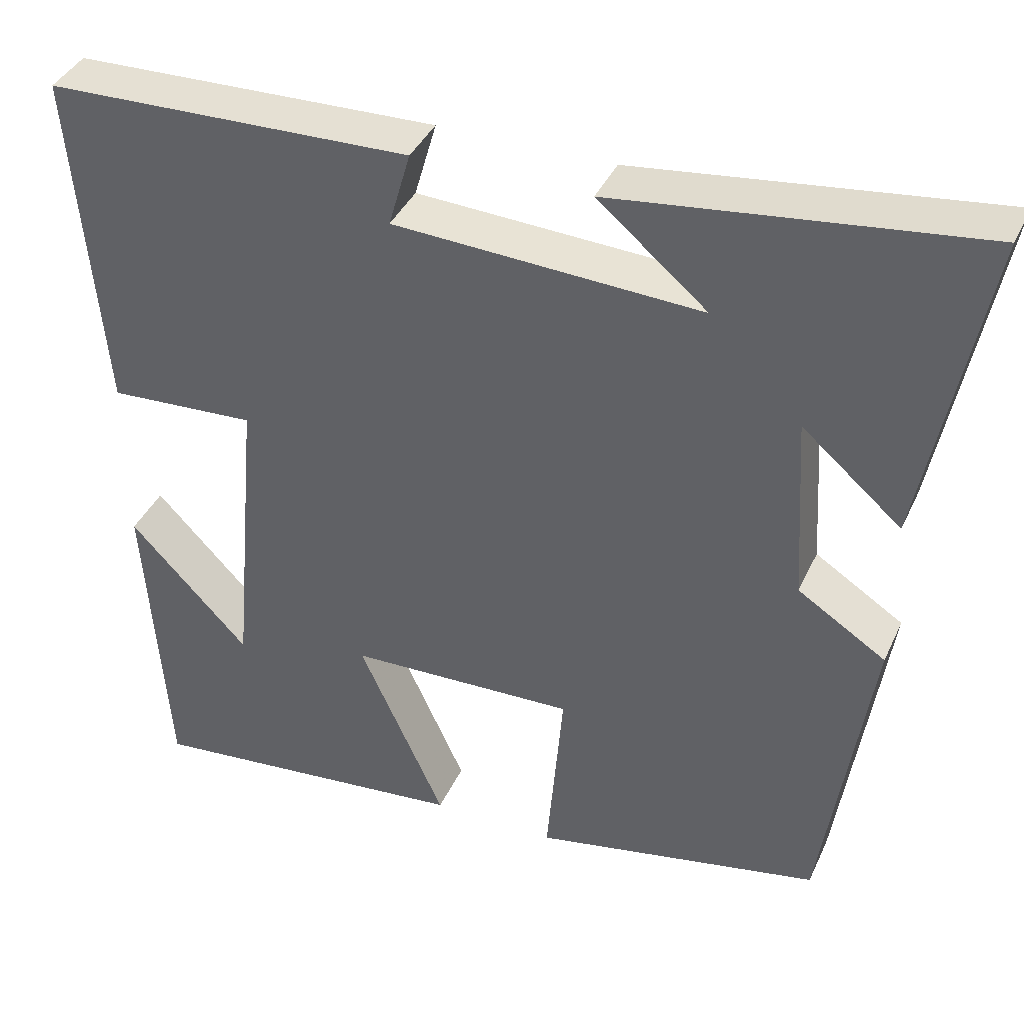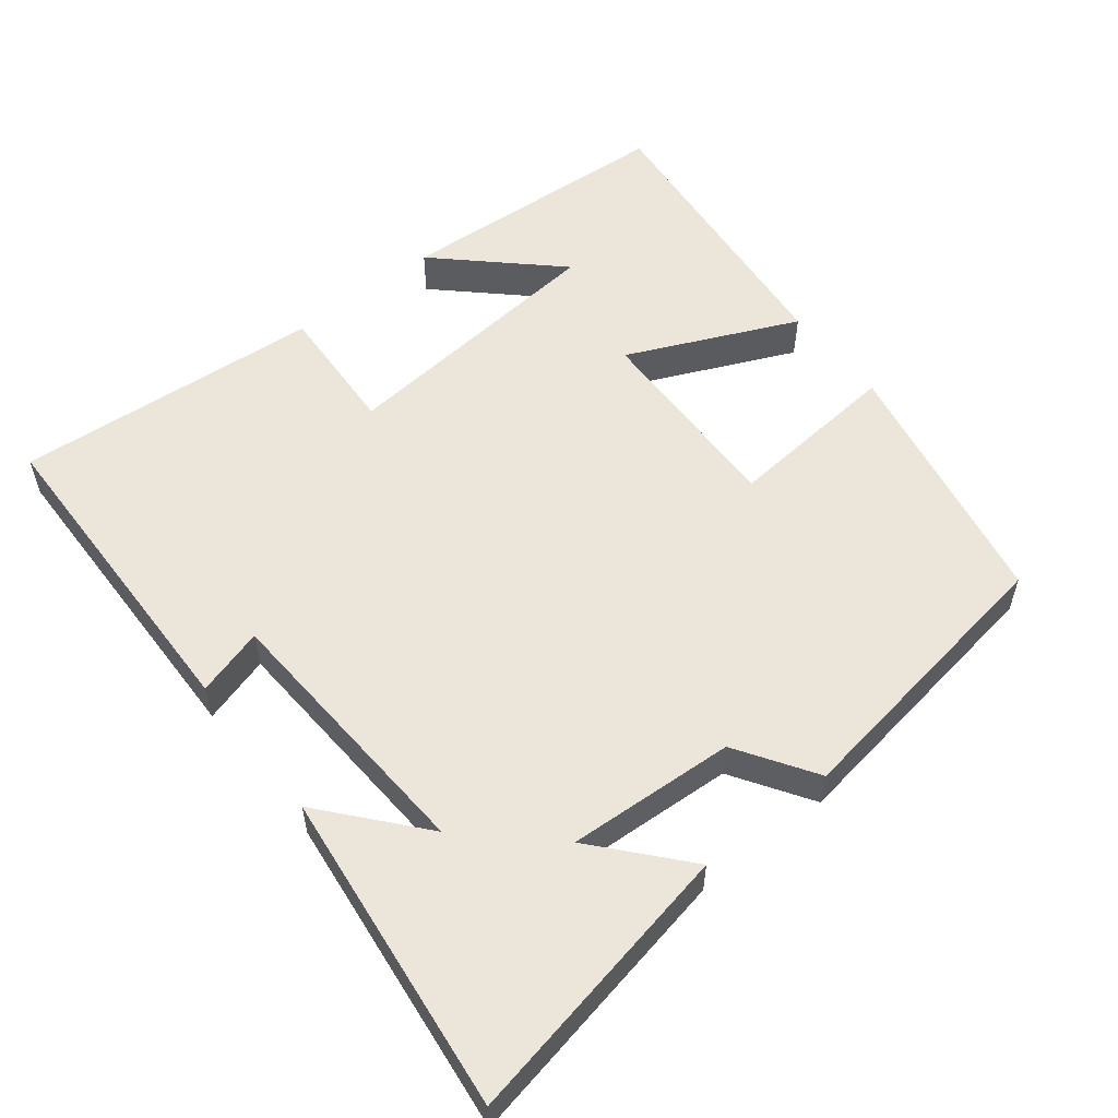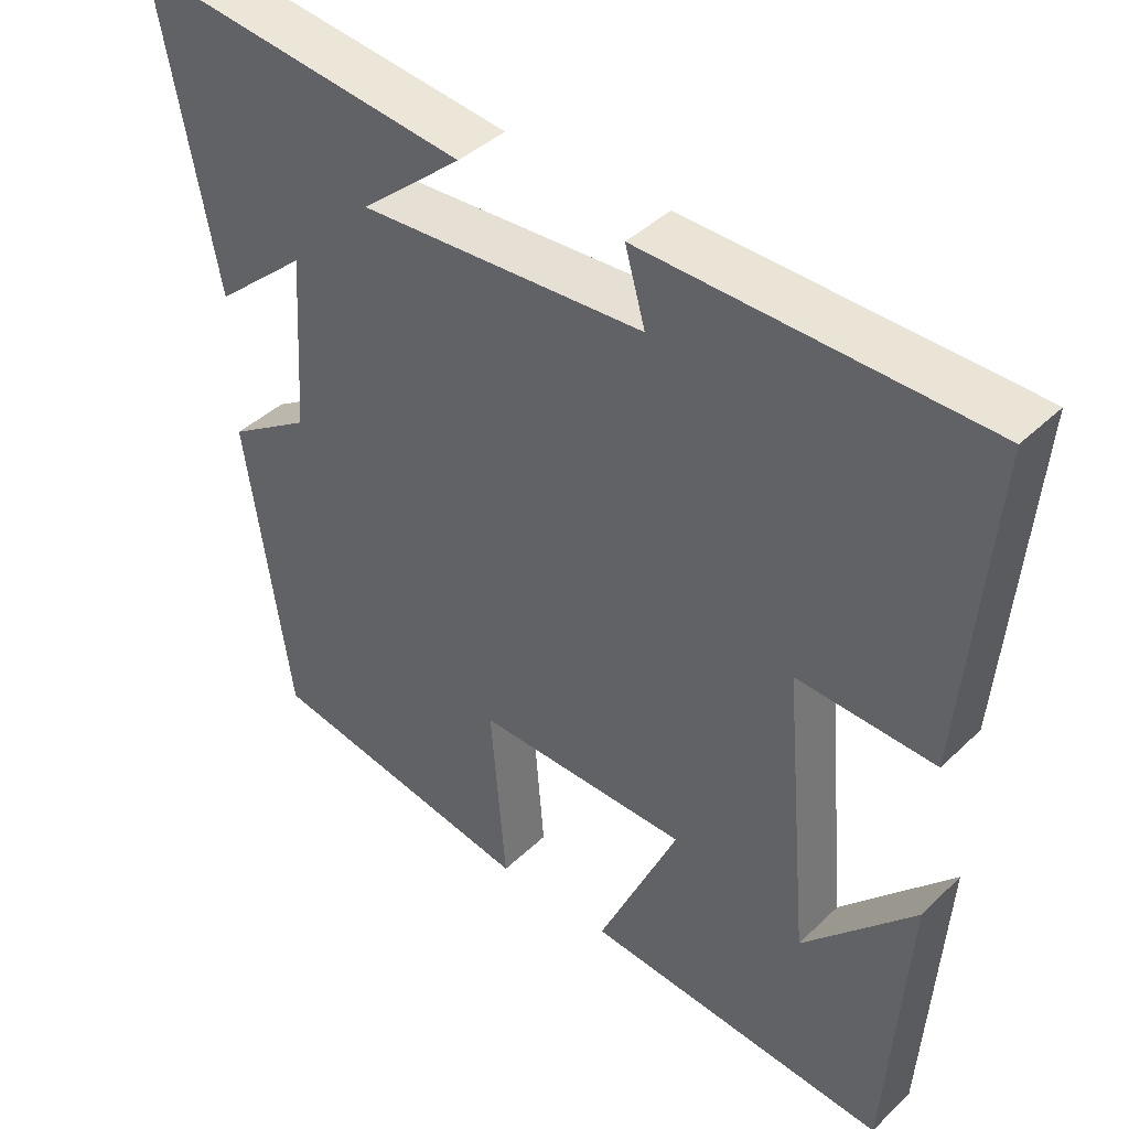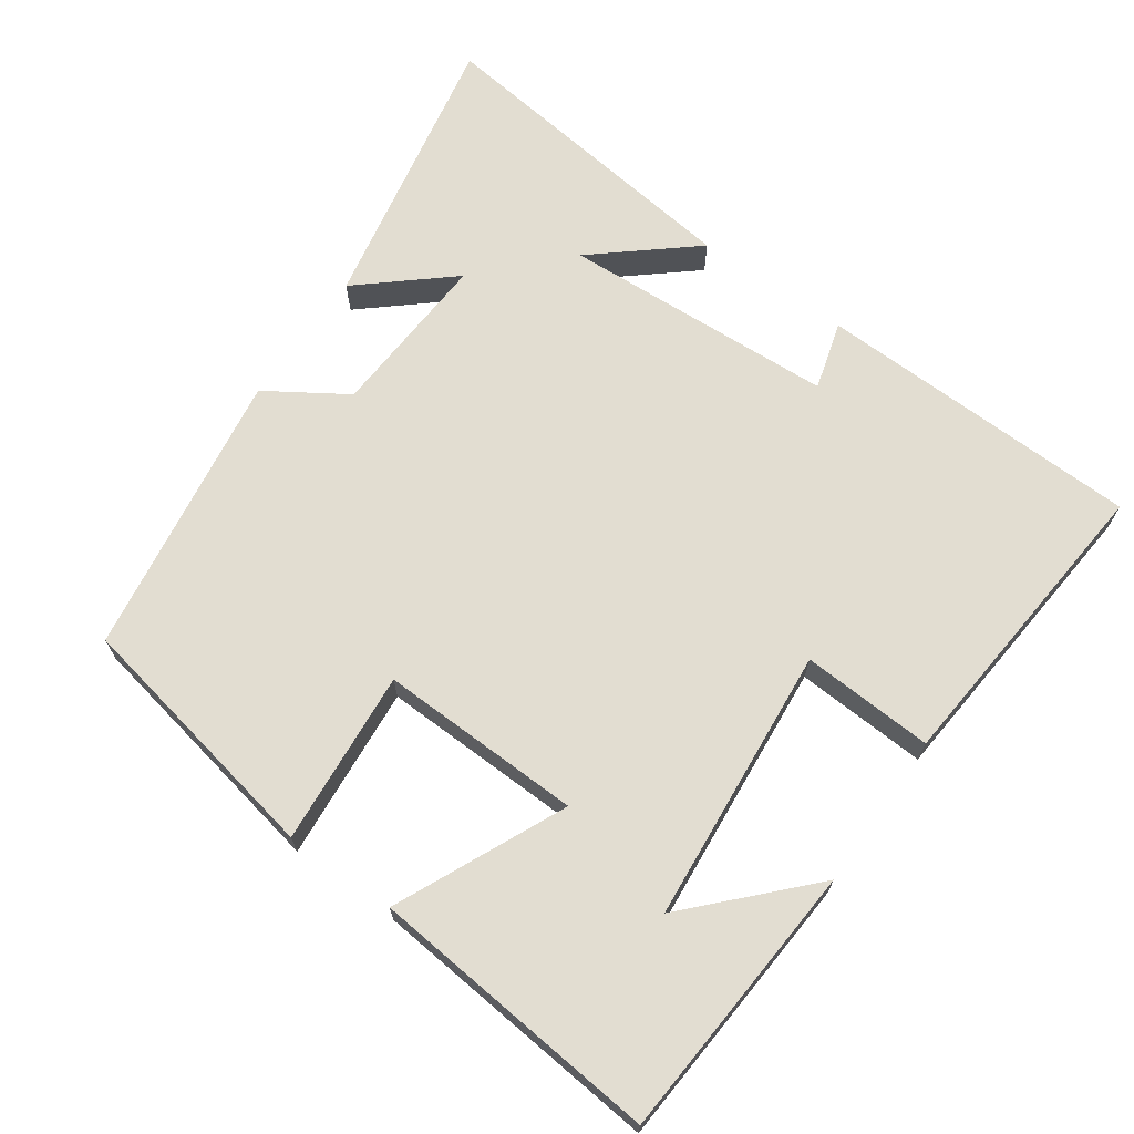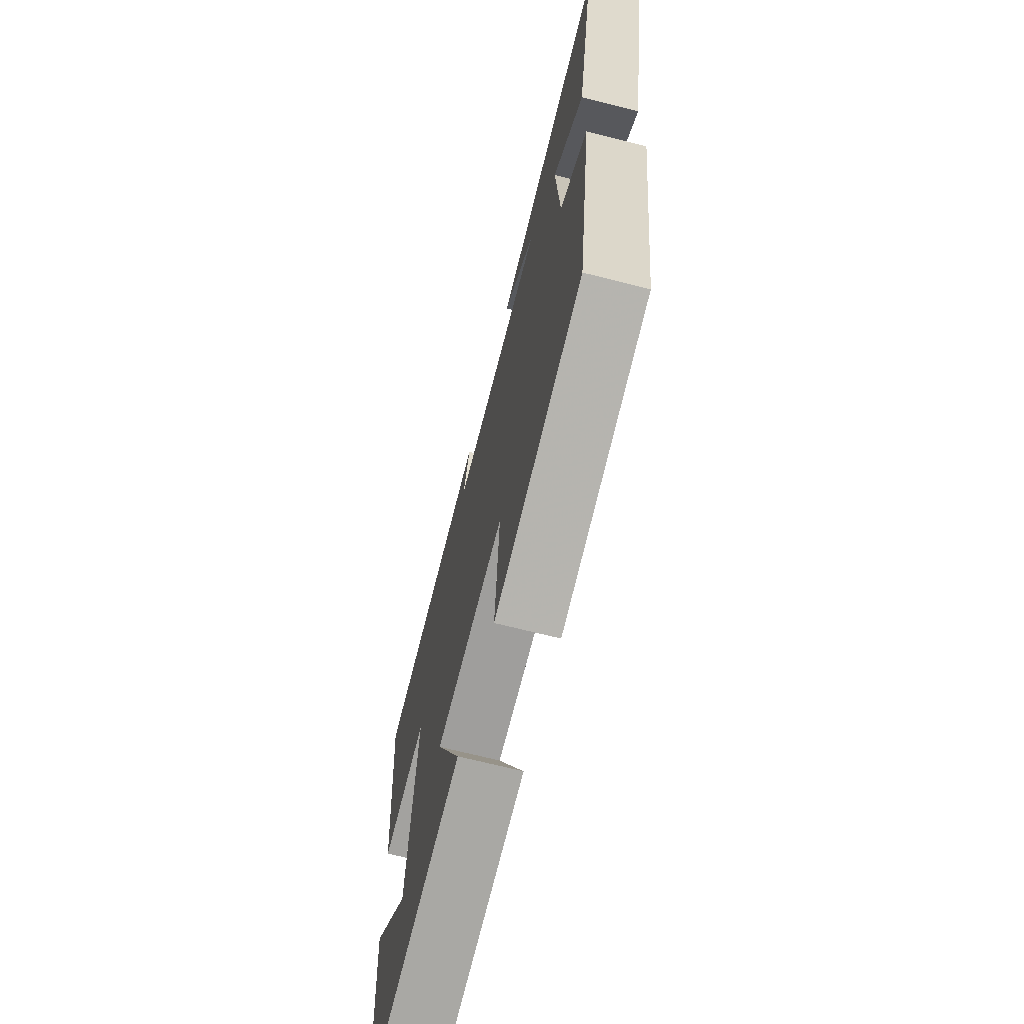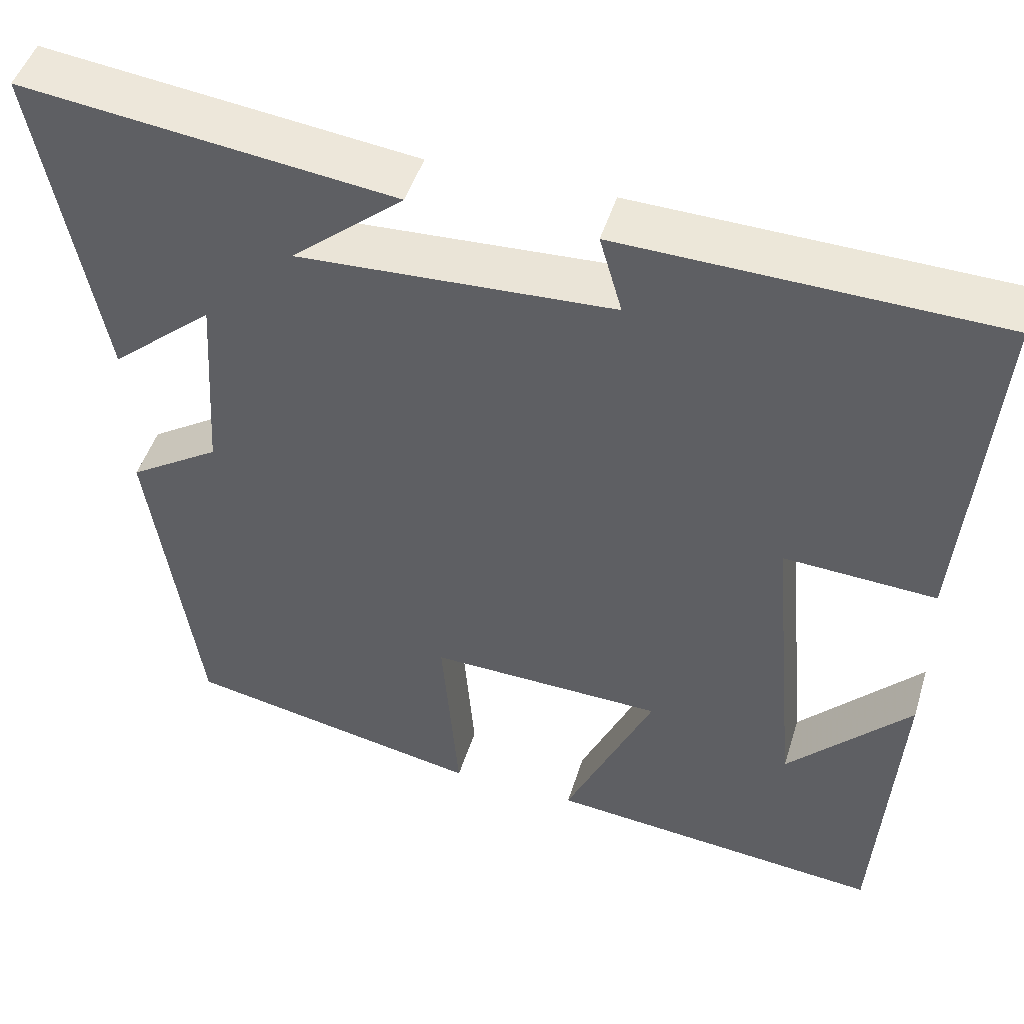
<metadata>
{"format":"obj","ext":"obj","renderer":"f3d","projection":"perspective","resolution":1024,"background":"white","views":[{"elev":39.1,"azim":22.8,"up":"+Z"},{"elev":56.0,"azim":51.5,"up":"+Y"},{"elev":41.1,"azim":-139.1,"up":"+Z"},{"elev":68.5,"azim":-144.8,"up":"+Y"},{"elev":-69.4,"azim":75.8,"up":"+Z"},{"elev":47.4,"azim":-163.1,"up":"+Z"}]}
</metadata>
<code>
v -0.537 0.07 0.488
v -0.087 0.07 0.5
v -0.114 0.07 0.406
v 0.264 0.07 0.386
v 0.129 0.07 0.5
v 0.576 0.07 0.554
v 0.5 0.07 0.161
v 0.377 0.07 0.267
v 0.391 0.07 0.035
v 0.5 0.07 -0.035
v 0.441 0.07 -0.431
v 0.084 0.07 -0.5
v 0.104 0.07 -0.259
v -0.176 0.07 -0.267
v -0.07 0.07 -0.5
v -0.473 0.07 -0.539
v -0.5 0.07 -0.154
v -0.352 0.07 -0.31
v -0.318 0.07 0.072
v -0.5 0.07 0.062
v -0.537 0 0.488
v -0.087 0 0.5
v -0.114 0 0.406
v 0.264 0 0.386
v 0.129 0 0.5
v 0.576 0 0.554
v 0.5 0 0.161
v 0.377 0 0.267
v 0.391 0 0.035
v 0.5 0 -0.035
v 0.441 0 -0.431
v 0.084 0 -0.5
v 0.104 0 -0.259
v -0.176 0 -0.267
v -0.07 0 -0.5
v -0.473 0 -0.539
v -0.5 0 -0.154
v -0.352 0 -0.31
v -0.318 0 0.072
v -0.5 0 0.062
f 19 20 1 2
f 18 19 2 3
f 16 17 18
f 14 15 16 18
f 14 18 3 4
f 13 14 4
f 12 13 4
f 9 10 11 12
f 8 9 12 4
f 7 8 4
f 6 7 4
f 4 5 6
f 22 21 40 39
f 23 22 39 38
f 38 37 36
f 38 36 35 34
f 24 23 38 34
f 24 34 33
f 24 33 32
f 32 31 30 29
f 24 32 29 28
f 24 28 27
f 24 27 26
f 26 25 24
f 1 21 22 2
f 2 22 23 3
f 3 23 24 4
f 4 24 25 5
f 5 25 26 6
f 6 26 27 7
f 7 27 28 8
f 8 28 29 9
f 9 29 30 10
f 10 30 31 11
f 11 31 32 12
f 12 32 33 13
f 13 33 34 14
f 14 34 35 15
f 15 35 36 16
f 16 36 37 17
f 17 37 38 18
f 18 38 39 19
f 19 39 40 20
f 20 40 21 1

</code>
